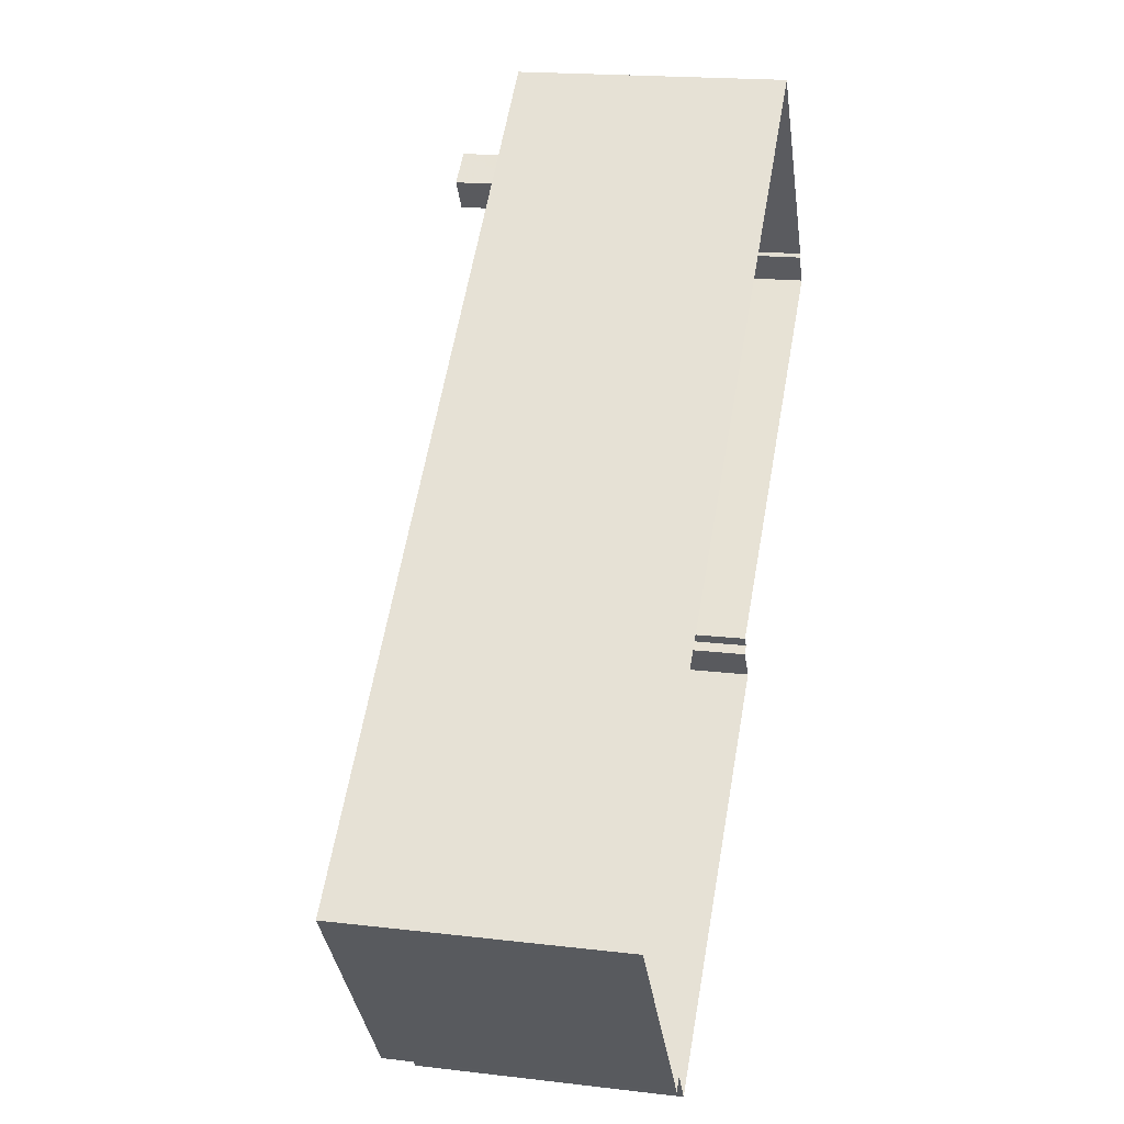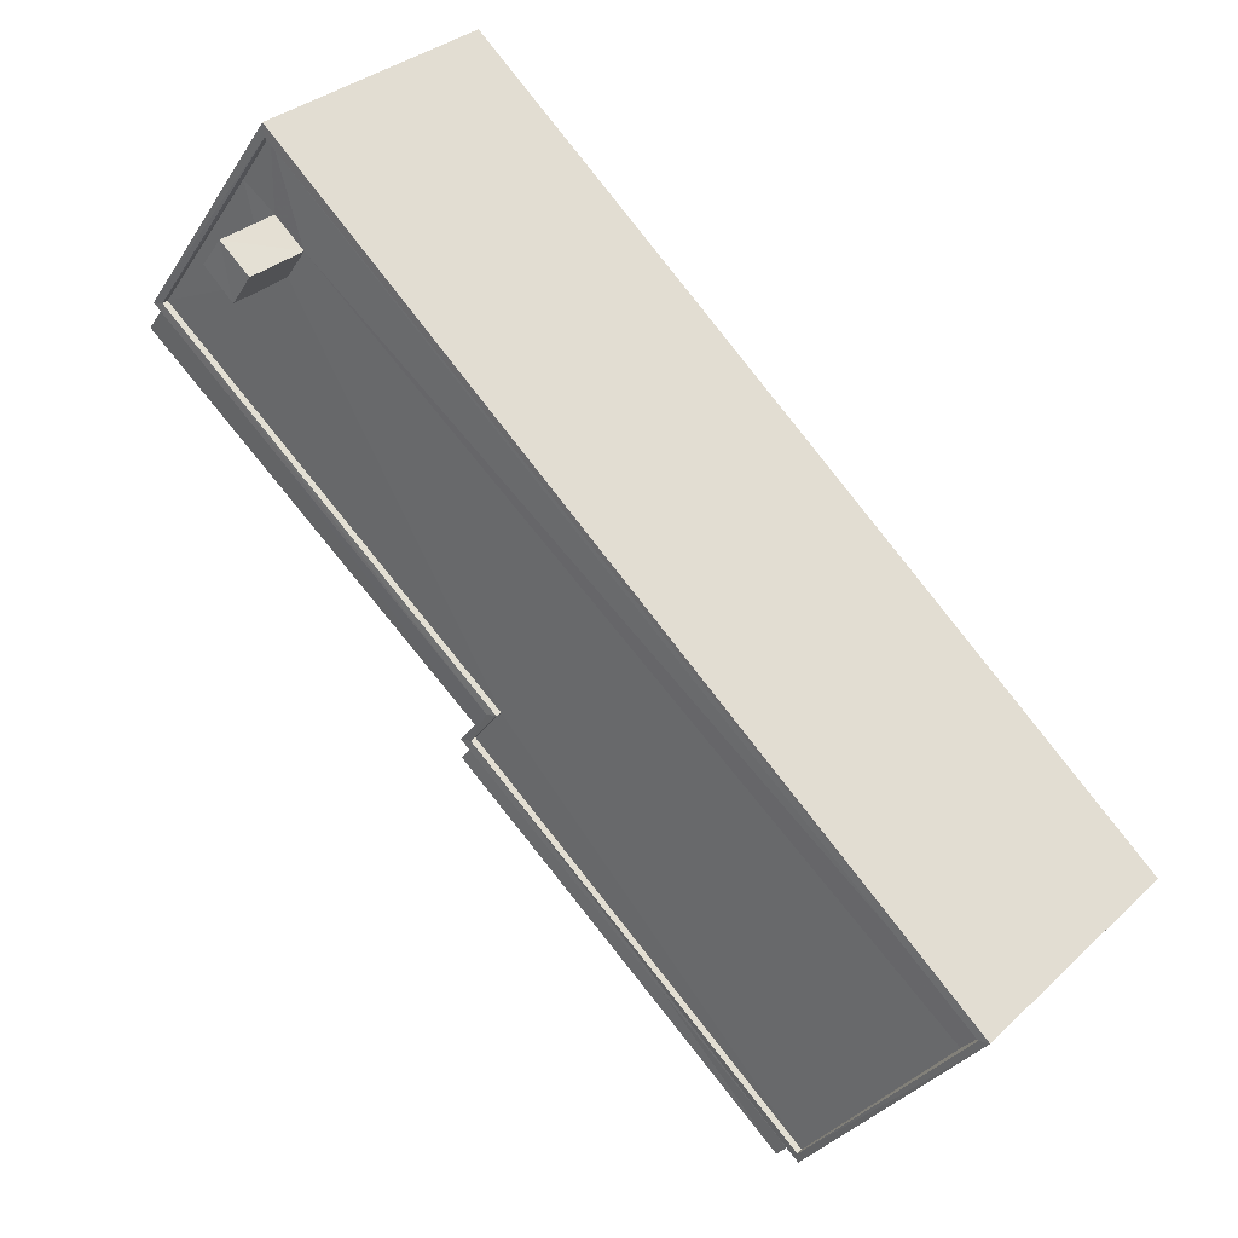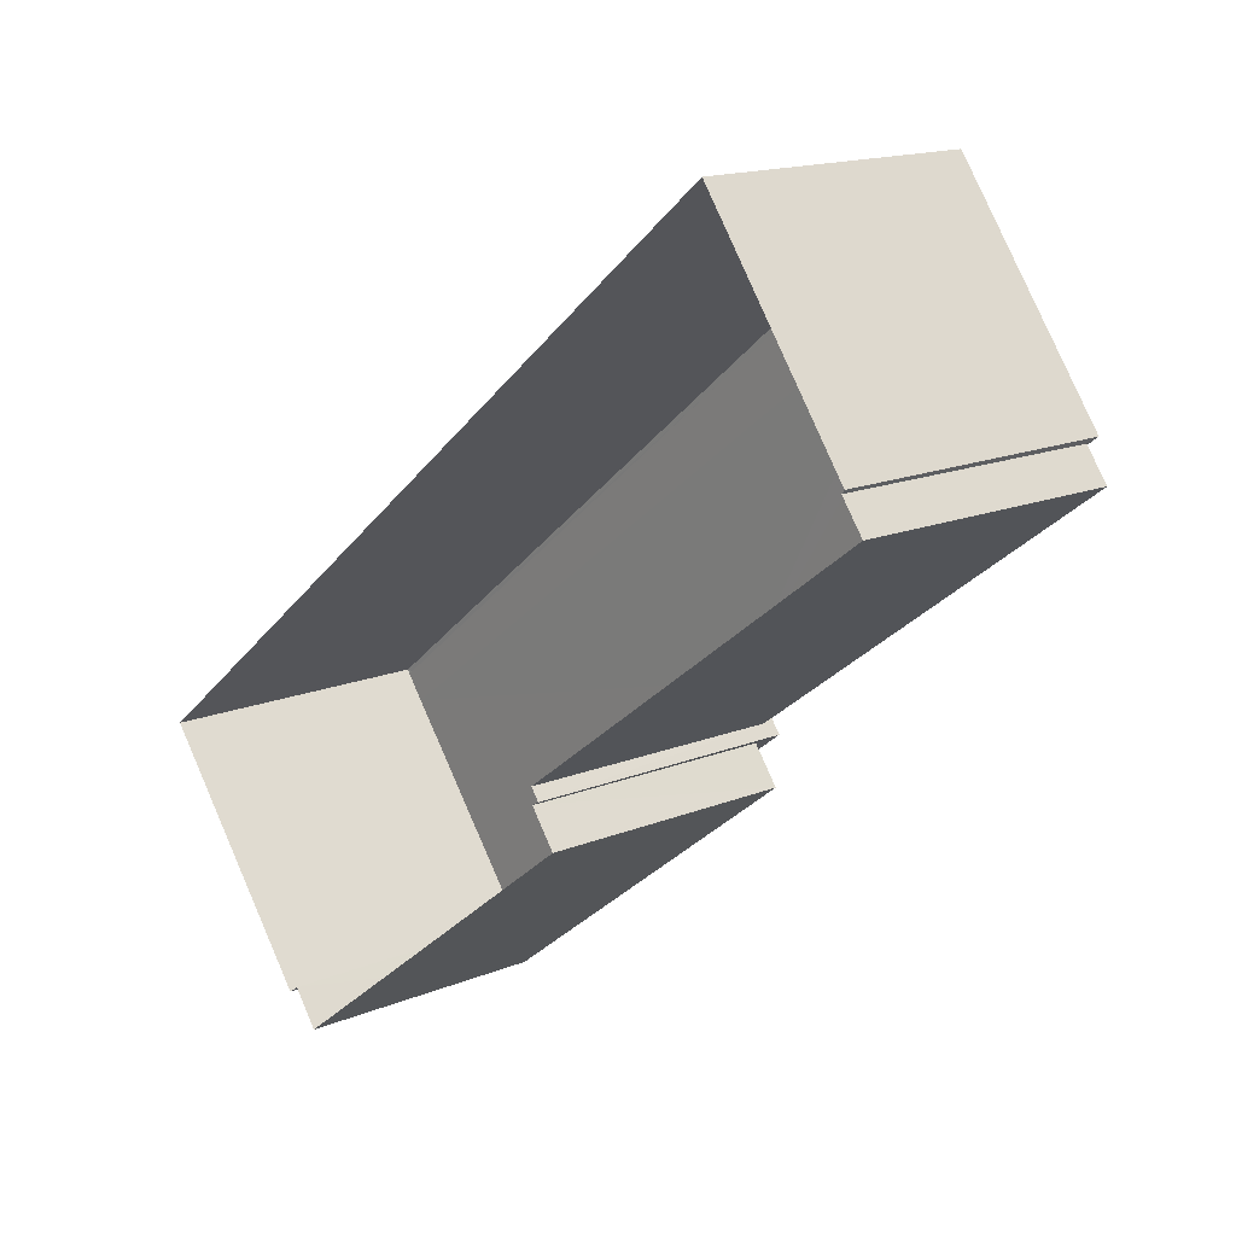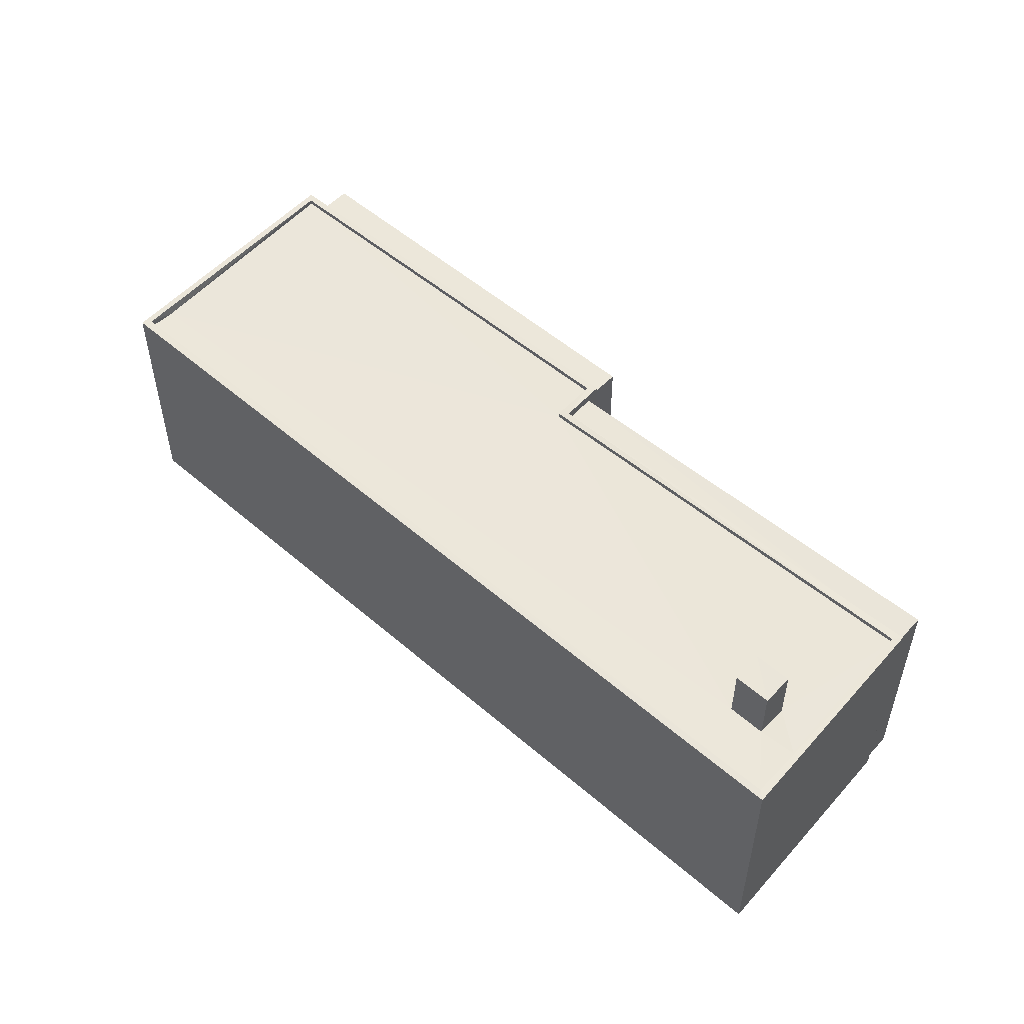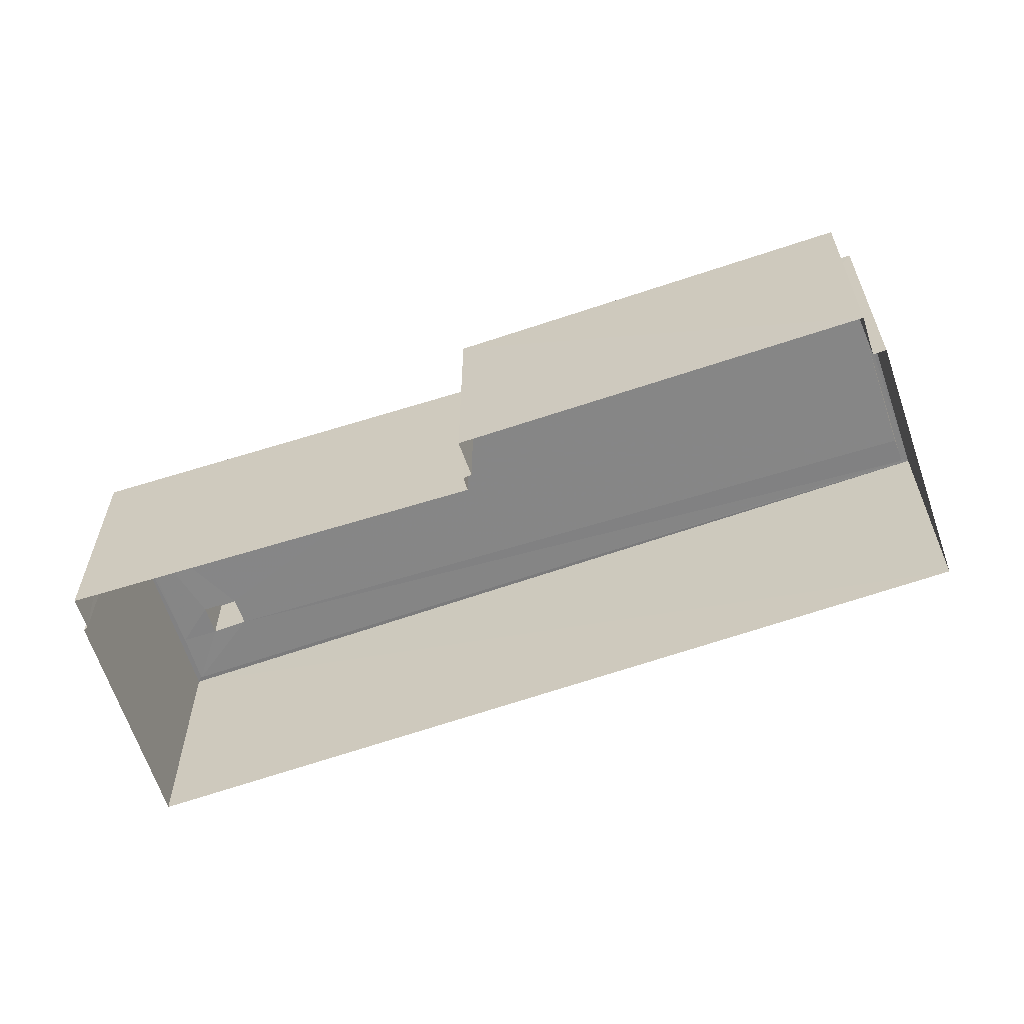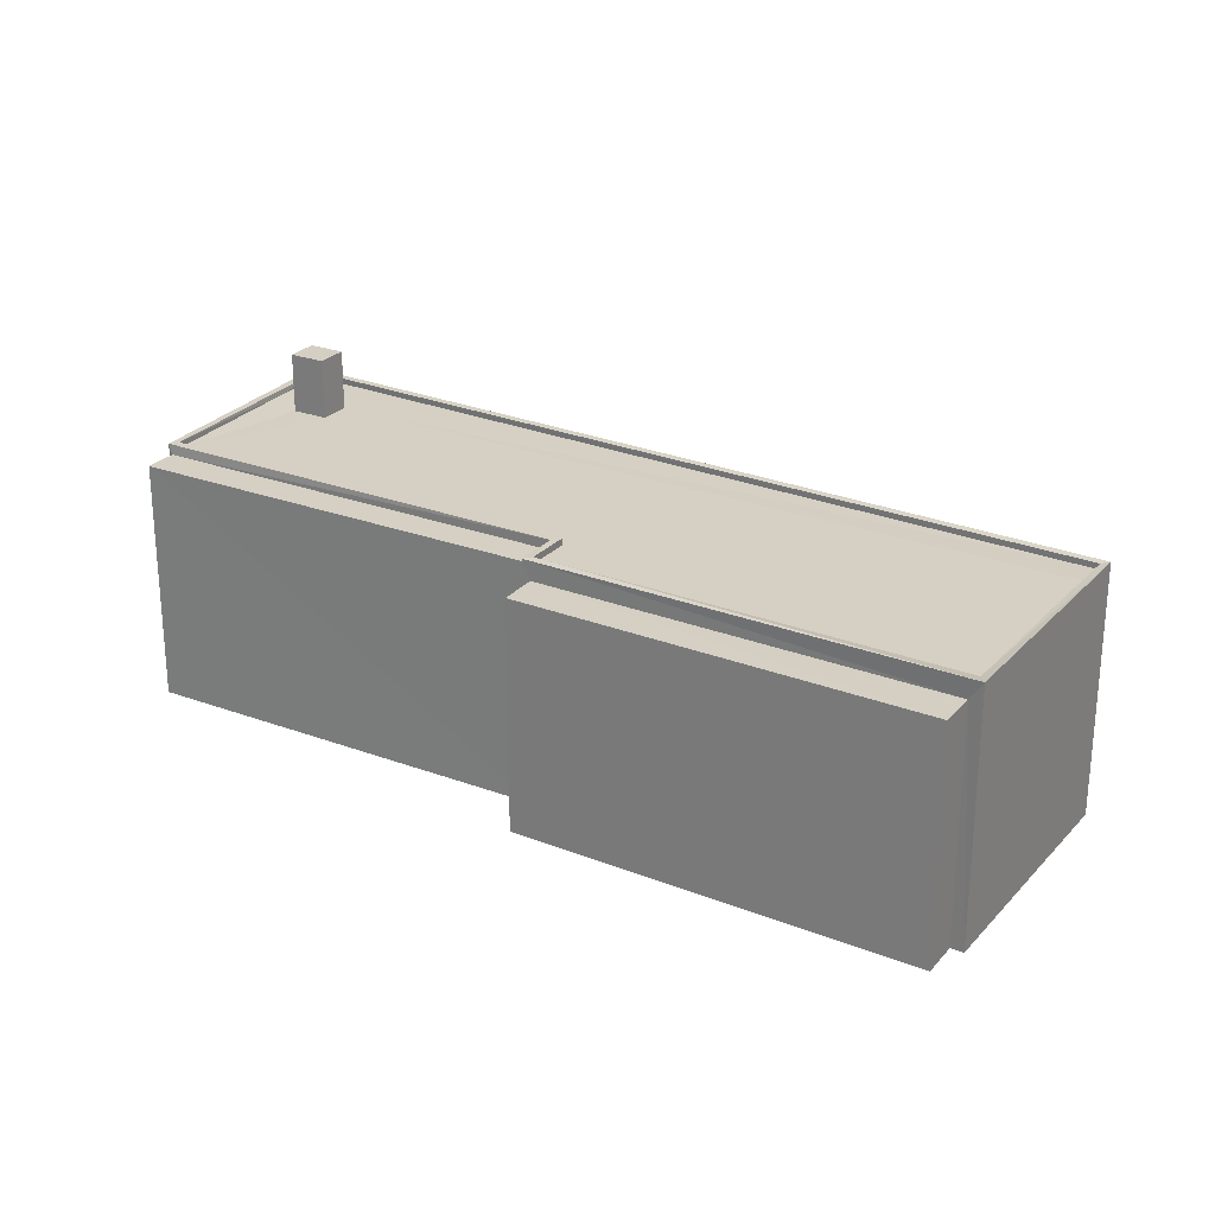
<metadata>
{"format":"obj","ext":"obj","renderer":"f3d","projection":"perspective","resolution":1024,"background":"white","views":[{"elev":18.6,"azim":102.4,"up":"+Y"},{"elev":31.8,"azim":37.8,"up":"+Y"},{"elev":15.6,"azim":-130.7,"up":"+Y"},{"elev":54.5,"azim":-176.1,"up":"+Z"},{"elev":-62.0,"azim":-19.0,"up":"+Z"},{"elev":26.1,"azim":-6.1,"up":"+Z"}]}
</metadata>
<code>
v 1.198e+05 7.865e+05 20.95
v 1.198e+05 7.865e+05 20.94
v 1.198e+05 7.865e+05 20.95
v 1.198e+05 7.866e+05 20.96
v 1.198e+05 7.866e+05 20.96
v 1.198e+05 7.866e+05 20.96
v 1.198e+05 7.866e+05 20.96
v 1.198e+05 7.865e+05 20.95
v 1.198e+05 7.865e+05 20.95
v 1.198e+05 7.865e+05 20.94
v 1.198e+05 7.865e+05 20.94
v 1.198e+05 7.865e+05 20.94
v 1.198e+05 7.865e+05 30.56
v 1.198e+05 7.865e+05 30.56
v 1.198e+05 7.865e+05 30.55
v 1.198e+05 7.865e+05 30.54
v 1.198e+05 7.865e+05 31.36
v 1.198e+05 7.865e+05 31.36
v 1.198e+05 7.865e+05 31.35
v 1.198e+05 7.865e+05 31.35
v 1.198e+05 7.866e+05 31.12
v 1.198e+05 7.866e+05 31.12
v 1.198e+05 7.866e+05 31.12
v 1.198e+05 7.865e+05 31.1
v 1.198e+05 7.866e+05 31.12
v 1.198e+05 7.865e+05 31.1
v 1.198e+05 7.865e+05 31.11
v 1.198e+05 7.865e+05 31.1
v 1.198e+05 7.865e+05 31.11
v 1.198e+05 7.866e+05 31.12
v 1.198e+05 7.866e+05 31.12
v 1.198e+05 7.866e+05 31.12
v 1.198e+05 7.866e+05 31.37
v 1.198e+05 7.865e+05 31.36
v 1.198e+05 7.865e+05 31.36
v 1.198e+05 7.866e+05 31.37
v 1.198e+05 7.865e+05 31.35
v 1.198e+05 7.866e+05 31.37
v 1.198e+05 7.866e+05 31.37
v 1.198e+05 7.865e+05 31.35
v 1.198e+05 7.866e+05 30.96
v 1.198e+05 7.866e+05 30.96
v 1.198e+05 7.865e+05 30.95
v 1.198e+05 7.865e+05 30.95
v 1.198e+05 7.866e+05 33.59
v 1.198e+05 7.866e+05 33.59
v 1.198e+05 7.866e+05 33.59
v 1.198e+05 7.866e+05 33.59
f 1 2 3
f 4 5 6
f 7 6 8
f 1 9 8
f 5 10 8
f 2 1 11
f 10 12 11
f 6 5 8
f 10 1 8
f 10 11 1
f 13 14 15
f 16 13 15
f 17 18 19
f 20 17 19
f 21 22 23
f 24 22 25
f 26 24 25
f 22 21 25
f 25 27 26
f 28 26 27
f 28 27 29
f 27 25 30
f 23 31 21
f 30 31 32
f 32 31 23
f 27 30 32
f 33 34 35
f 35 34 17
f 33 36 34
f 17 34 18
f 19 37 20
f 38 36 39
f 37 38 39
f 33 39 36
f 20 37 40
f 39 40 37
f 41 42 43
f 44 41 43
f 45 46 47
f 45 48 46
f 11 15 2
f 11 16 15
f 14 3 2
f 15 14 2
f 1 3 14
f 13 1 14
f 11 12 16
f 12 19 16
f 1 13 9
f 16 19 18
f 13 16 18
f 9 13 18
f 34 43 18
f 18 43 9
f 34 44 43
f 9 43 8
f 44 34 41
f 6 41 4
f 4 41 36
f 41 34 36
f 36 38 5
f 4 36 5
f 38 37 10
f 5 38 10
f 10 19 12
f 10 37 19
f 28 20 26
f 26 40 24
f 26 20 40
f 17 28 29
f 17 20 28
f 17 29 27
f 35 17 27
f 33 27 32
f 33 35 27
f 22 39 23
f 23 33 32
f 23 39 33
f 39 22 24
f 40 39 24
f 6 7 42
f 41 6 42
f 8 42 7
f 8 43 42
f 25 47 46
f 30 25 46
f 48 30 46
f 48 31 30
f 21 31 48
f 45 21 48
f 25 21 45
f 47 25 45

</code>
